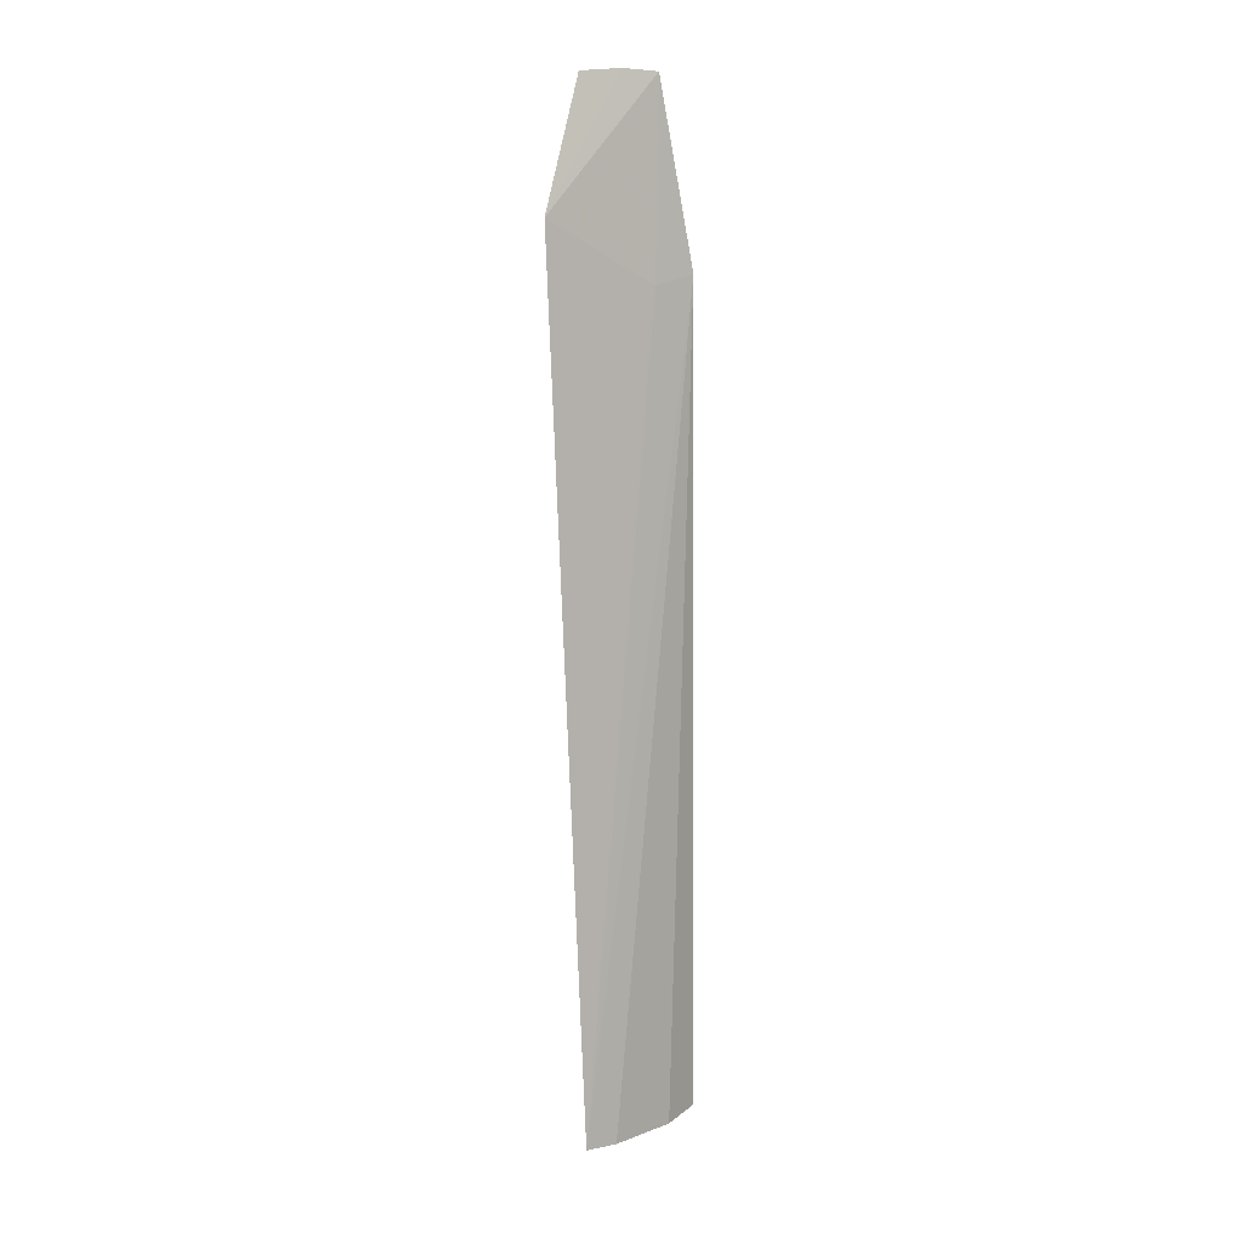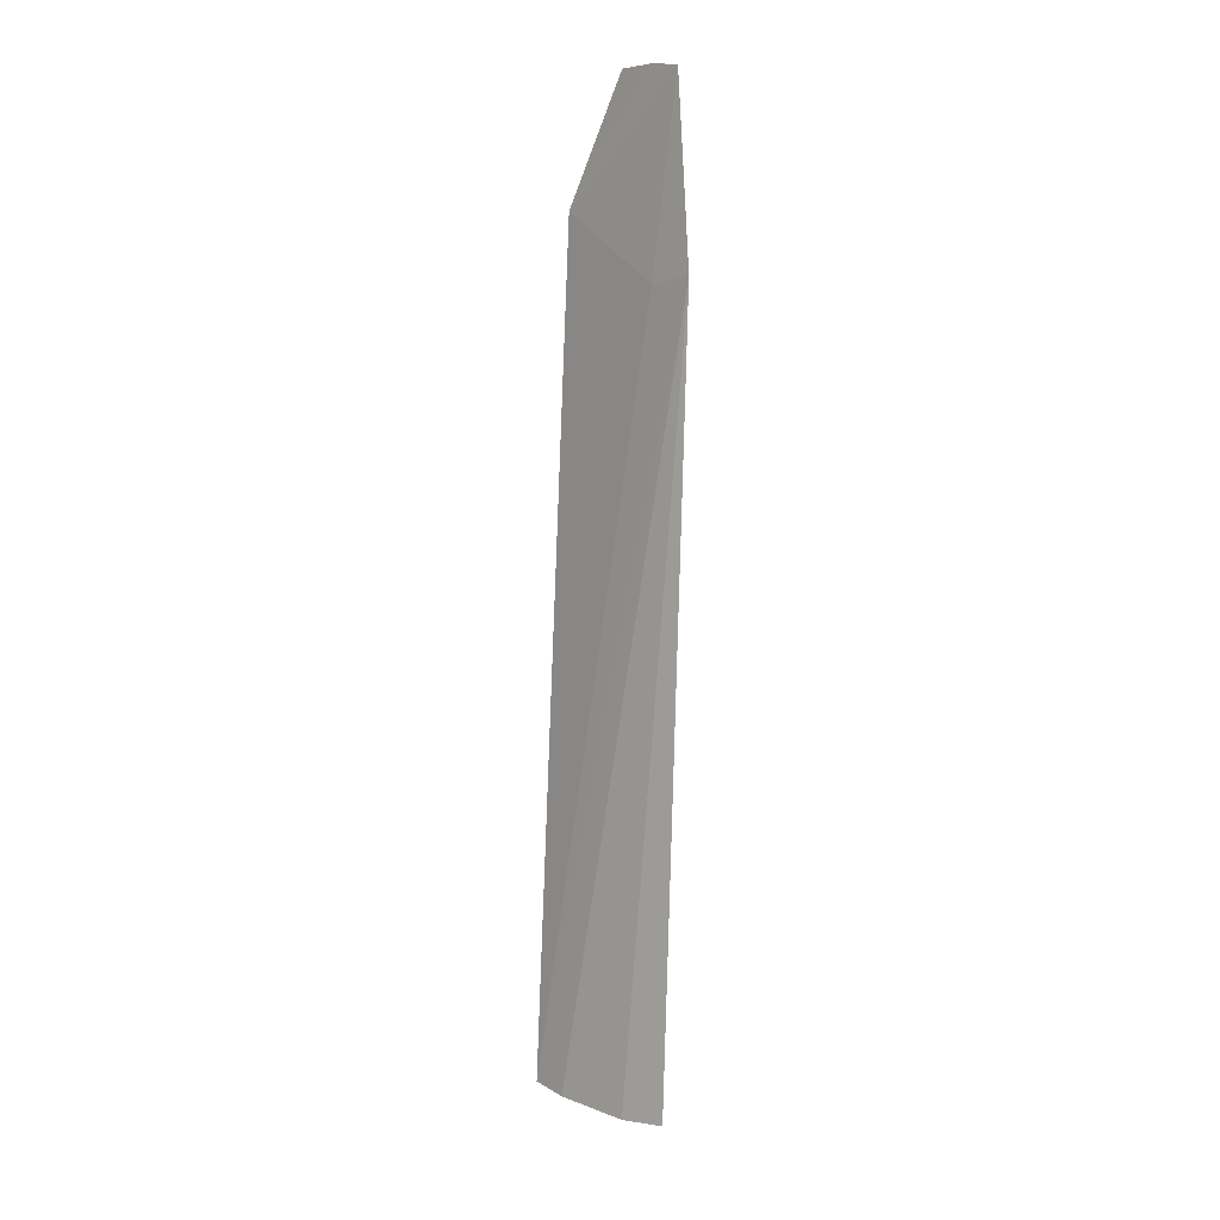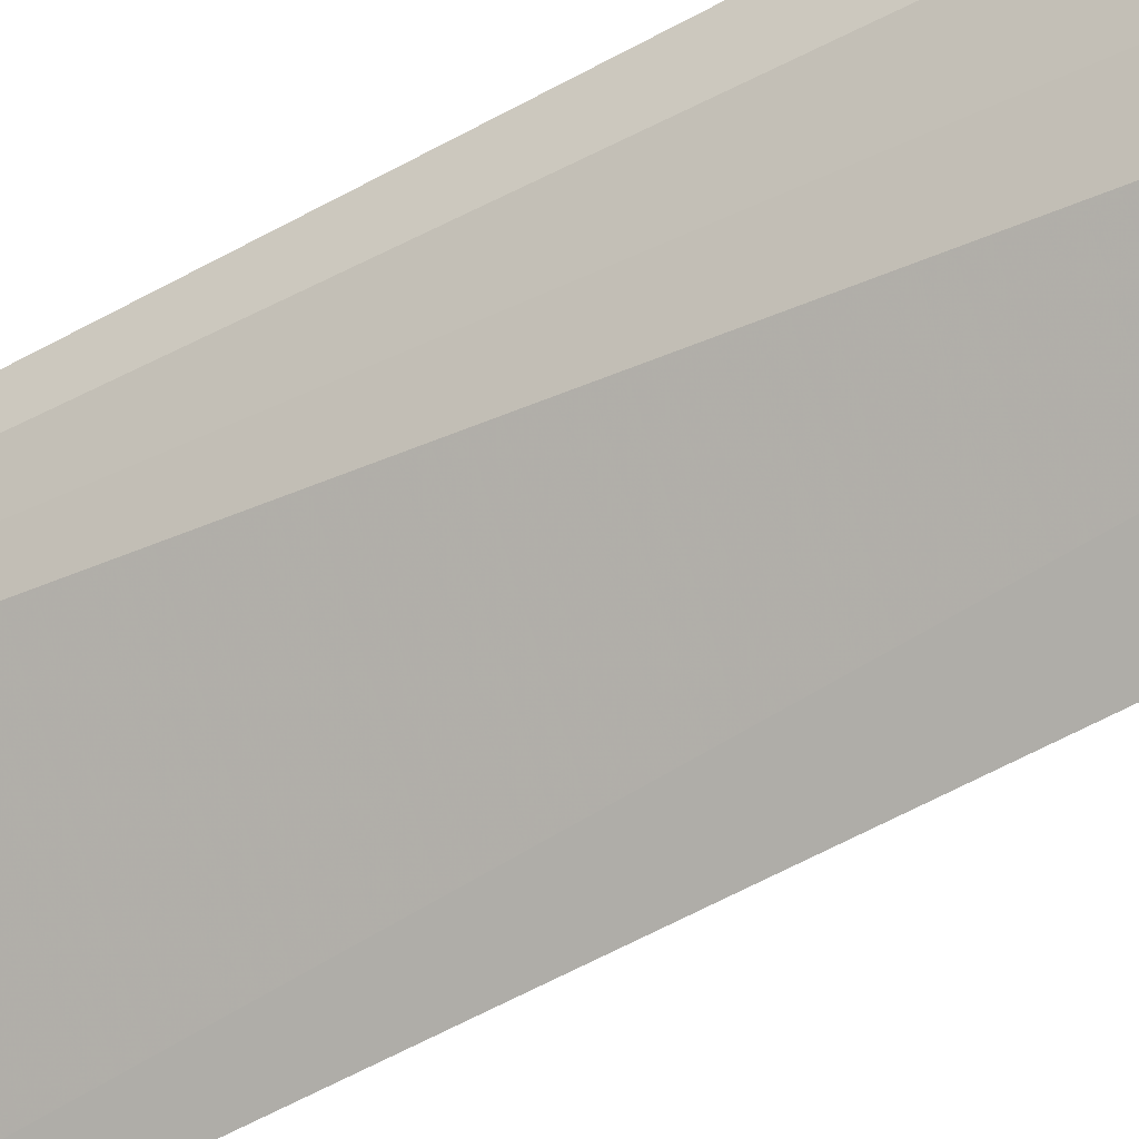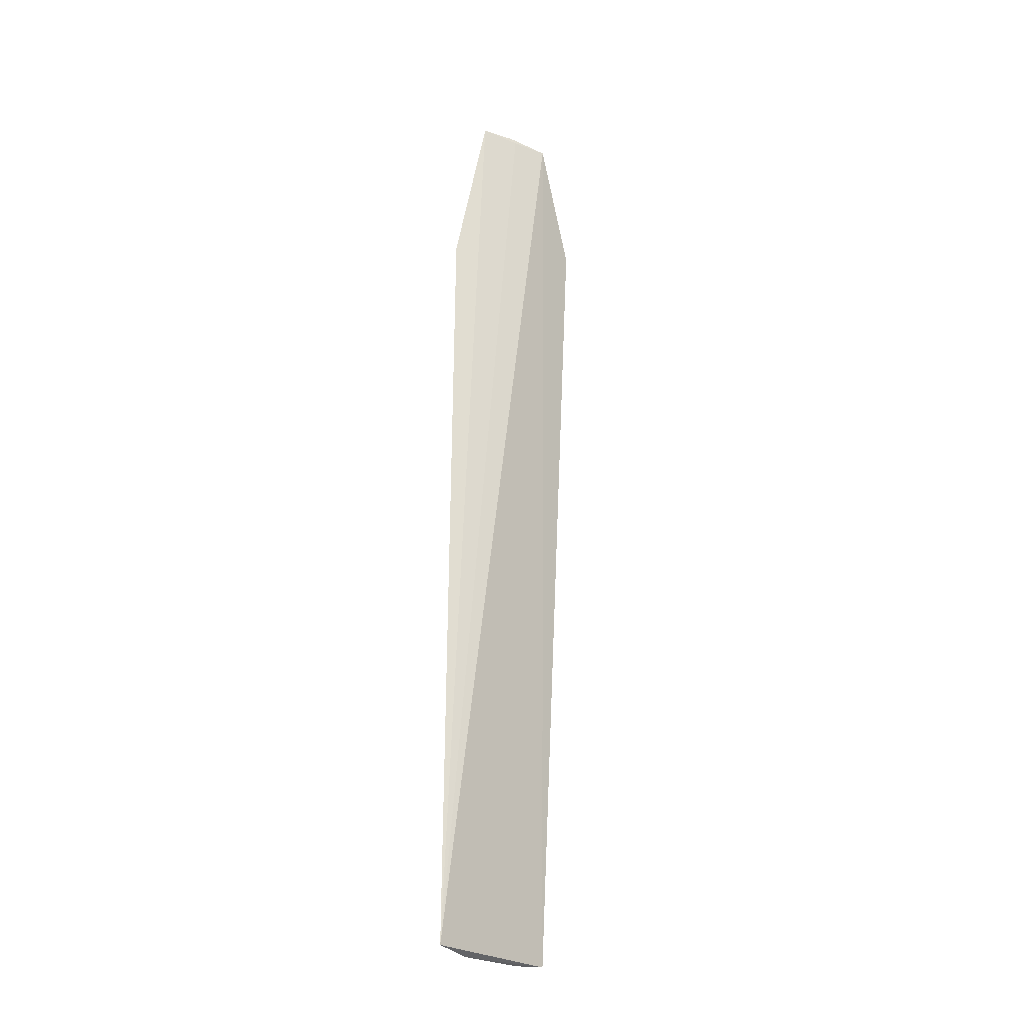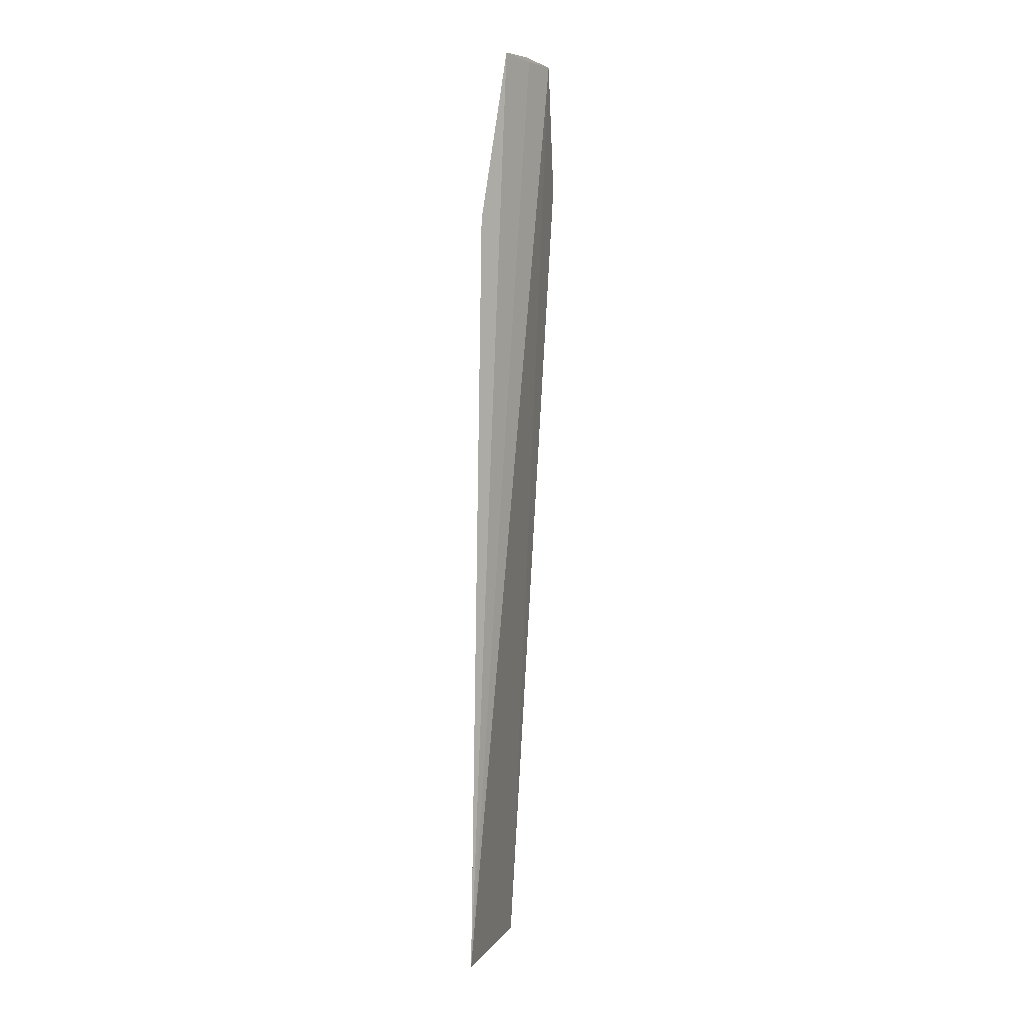
<metadata>
{"format":"obj","ext":"obj","renderer":"f3d","projection":"perspective","resolution":1024,"background":"white","views":[{"elev":11.1,"azim":103.6,"up":"+Z"},{"elev":12.7,"azim":-173.3,"up":"+Z"},{"elev":-60.3,"azim":-61.3,"up":"+Y"},{"elev":-27.4,"azim":-77.6,"up":"+Z"},{"elev":1.9,"azim":-102.5,"up":"+Z"}]}
</metadata>
<code>
v 0.007726 0.006997 0.05106
v 0.01044 0.005331 0.0467
v 0.01052 0.007489 0.01816
v 0.007028 0.009209 0.01815
v 0.00873 0.00593 0.05094
v 0.01146 0.006762 0.01829
v 0.006426 0.008929 0.04499
v 0.007821 0.006878 0.05091
v 0.008391 0.008713 0.01804
v 0.006878 0.007928 0.05099
v 0.00761 0.008006 0.04466
f 5 2 1
f 6 5 4
f 6 2 5
f 7 6 3
f 8 5 1
f 8 4 5
f 9 6 4
f 9 3 6
f 9 7 3
f 9 4 7
f 10 1 2
f 10 8 1
f 10 7 4
f 10 4 8
f 11 2 6
f 11 6 7
f 11 10 2
f 11 7 10

</code>
